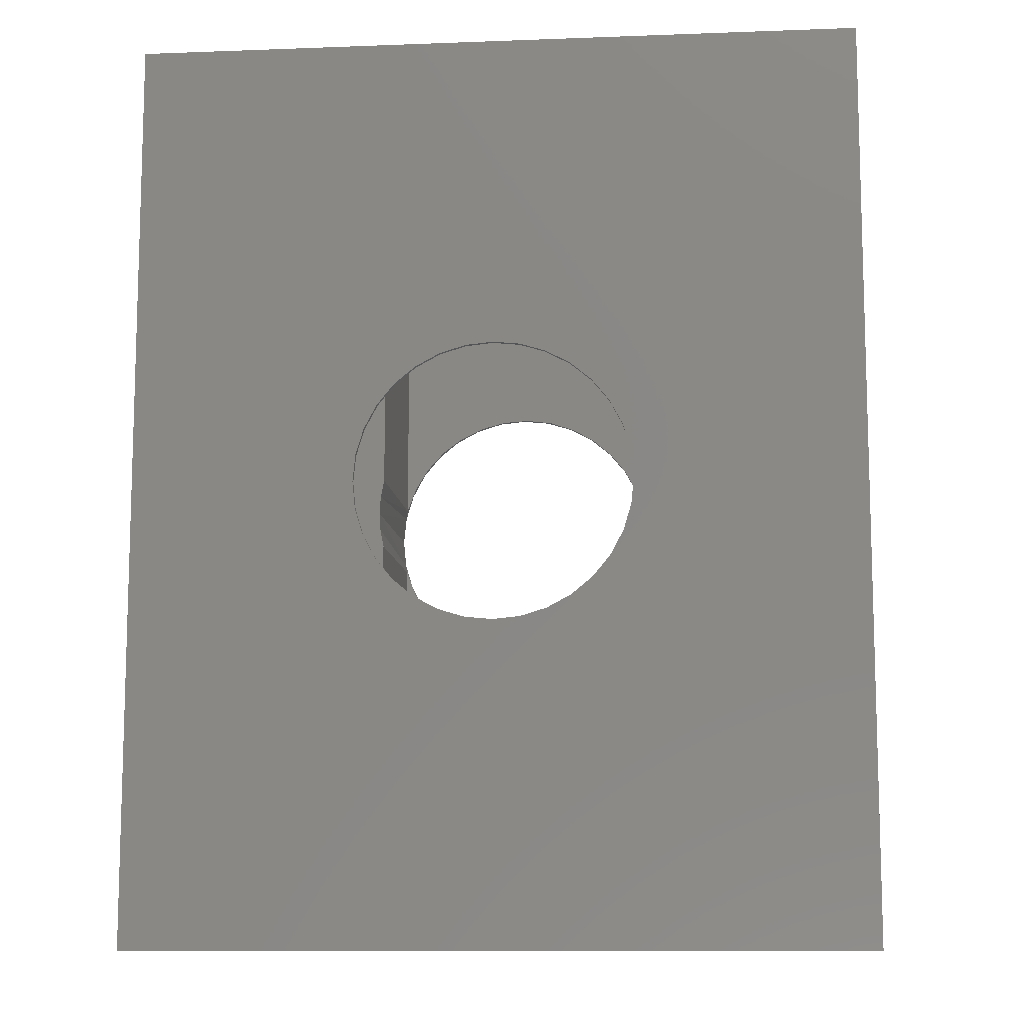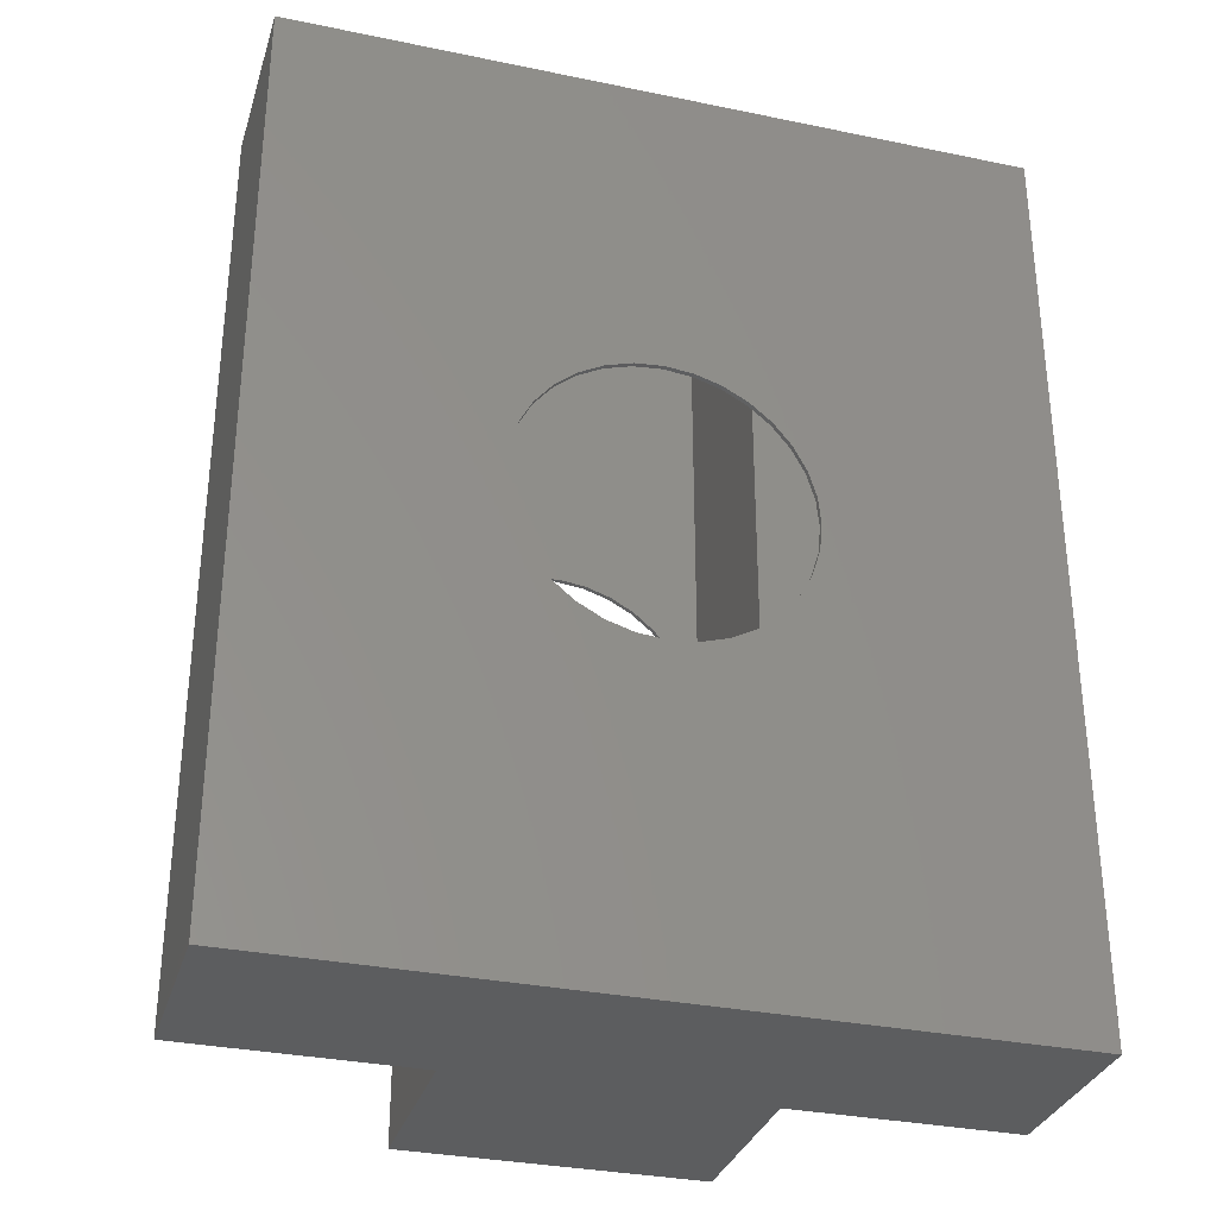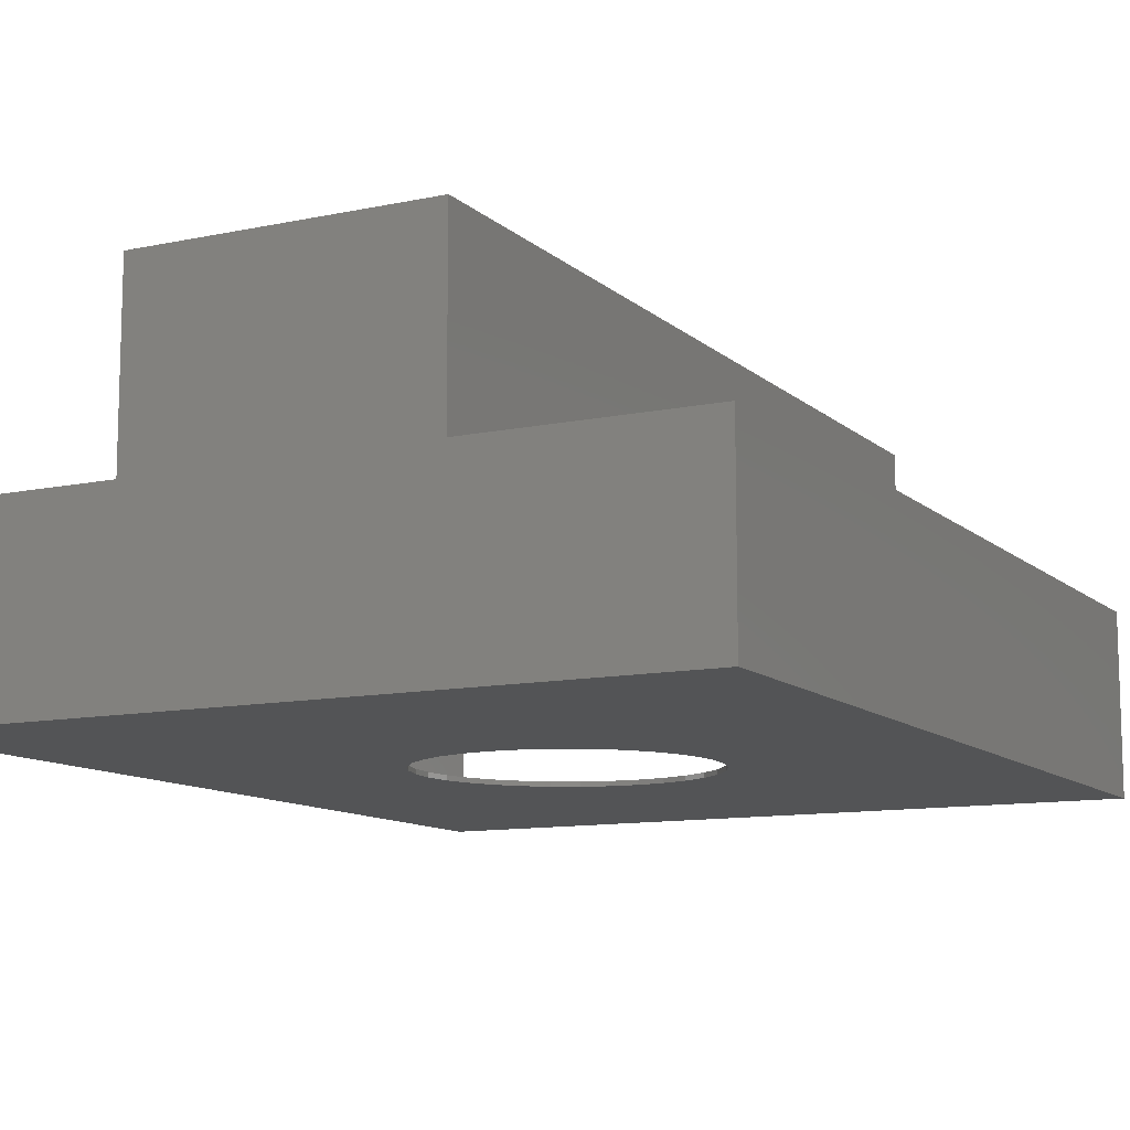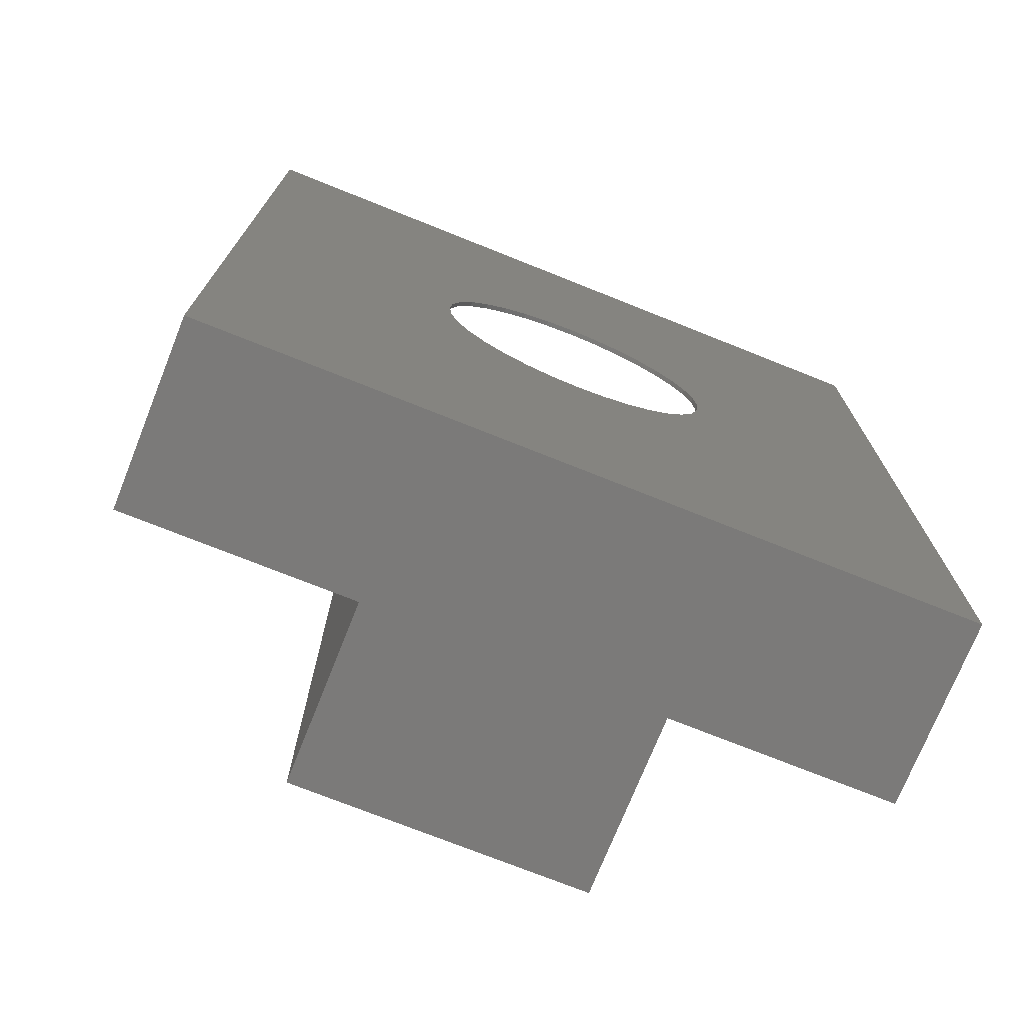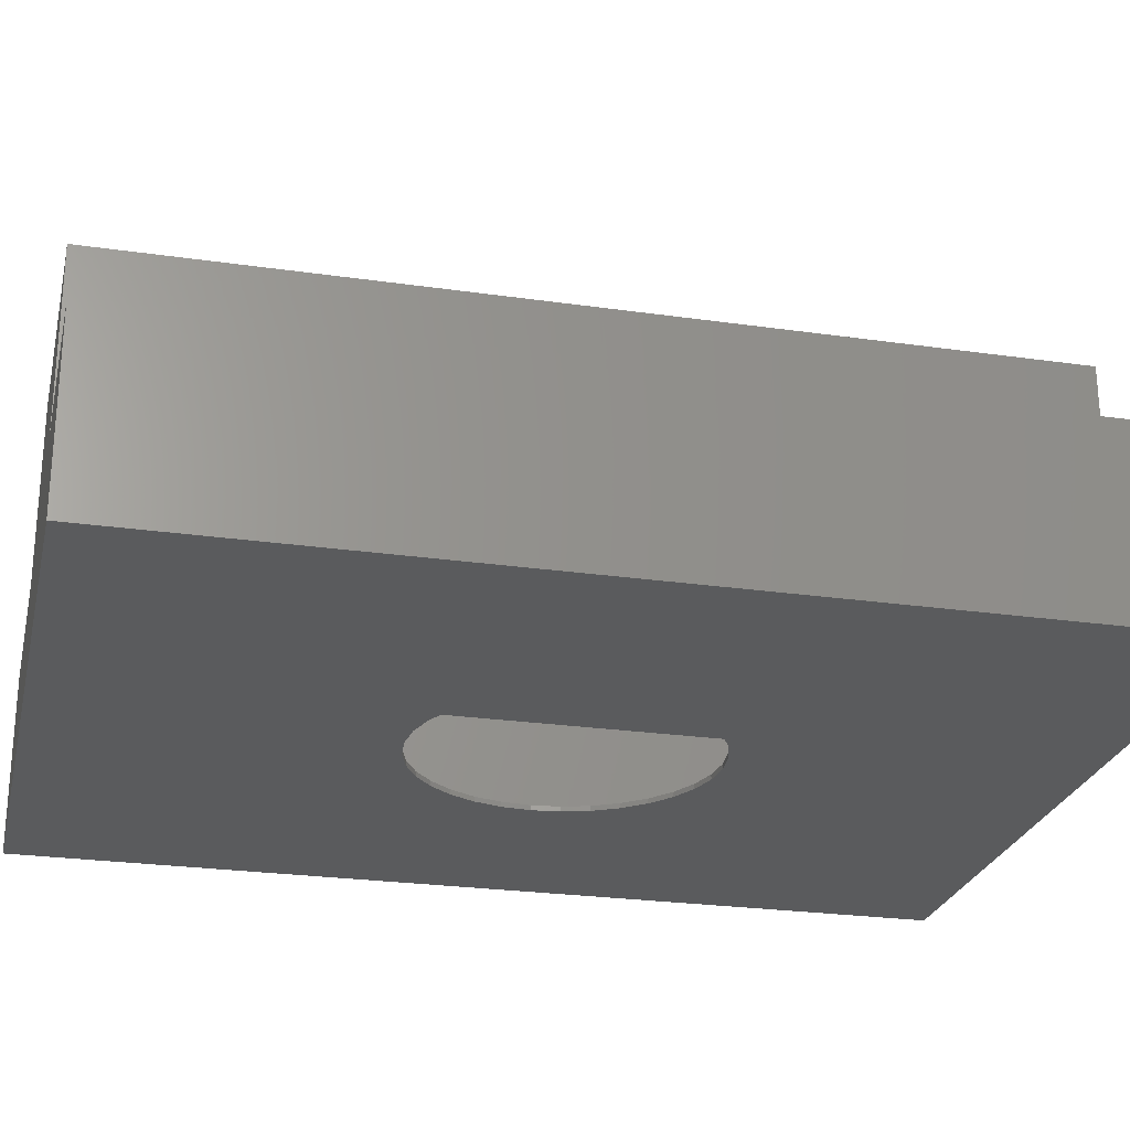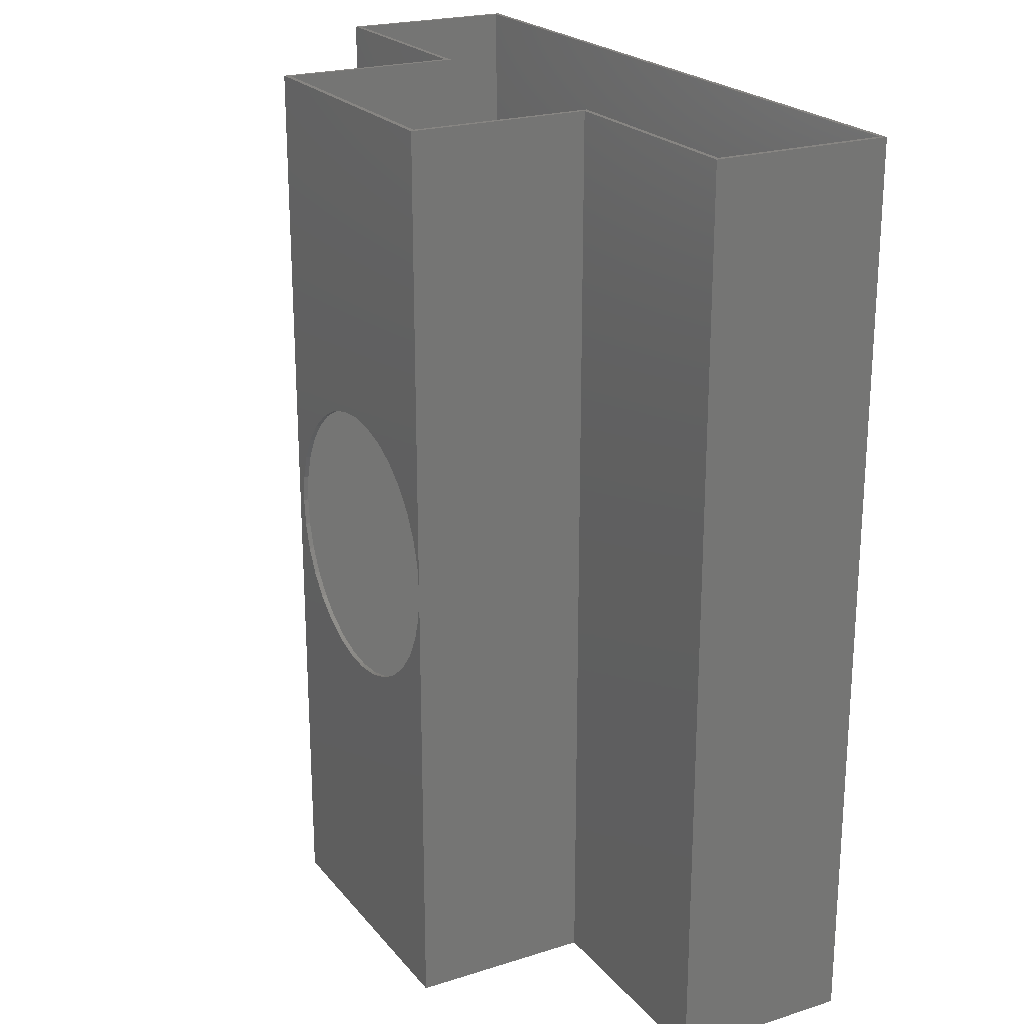
<metadata>
{"format":"stl","ext":"stl","renderer":"f3d","projection":"perspective","resolution":1024,"background":"white","views":[{"elev":-10.5,"azim":-174.6,"up":"+Y"},{"elev":-32.1,"azim":163.8,"up":"+Y"},{"elev":-11.1,"azim":27.4,"up":"+Z"},{"elev":-73.7,"azim":158.2,"up":"+Y"},{"elev":-25.1,"azim":76.9,"up":"+Z"},{"elev":22.3,"azim":61.4,"up":"+Y"}]}
</metadata>
<code>
# stl→obj: 165 verts, 336 faces
v 0.2269 0.04467 0.4453
v 0.2139 0.08761 0.4453
v 0.2237 0.05868 0.4375
v 0.2084 0.09986 0.4375
v -0.2223 0.04372 0.4375
v -0.2222 0.04467 0.4453
v -0.2266 2.804e-17 0.4375
v -0.2266 2.804e-17 0.4453
v -0.2099 0.08584 0.4375
v -0.2091 0.08761 0.4453
v -0.1896 0.1248 0.4375
v -0.188 0.1272 0.4453
v -0.1622 0.1592 0.4375
v -0.1595 0.1619 0.4453
v -0.1288 0.1877 0.4375
v -0.1248 0.1904 0.4453
v -0.09052 0.2093 0.4375
v -0.08523 0.2115 0.4453
v -0.04885 0.2231 0.4375
v -0.04228 0.2245 0.4453
v -0.005288 0.2288 0.4375
v 0.002385 0.2289 0.4453
v 0.03855 0.2261 0.4375
v 0.04705 0.2245 0.4453
v 0.08106 0.215 0.4375
v 0.09 0.2115 0.4453
v 0.1207 0.196 0.4375
v 0.1296 0.1904 0.4453
v 0.1559 0.1698 0.4375
v 0.1643 0.1619 0.4453
v 0.1855 0.1374 0.4375
v 0.1927 0.1272 0.4453
v 0.2313 0 0.1484
v 0.2294 0.02959 0.1406
v 0.2313 0 0.1406
v 0.2313 0 0.4453
v 0.2237 0.05868 0.1406
v 0.002385 0.2289 -0.1484
v -0.04228 0.2245 -0.1406
v -0.04228 0.2245 -0.1484
v -0.08523 0.2115 -0.1406
v -0.08523 0.2115 -0.1484
v -0.1248 0.1904 -0.1406
v -0.1248 0.1904 -0.1484
v -0.1595 0.1619 -0.1406
v -0.1595 0.1619 -0.1484
v -0.188 0.1272 -0.1406
v -0.188 0.1272 -0.1484
v -0.2091 0.08761 -0.1406
v -0.2091 0.08761 -0.1484
v -0.2222 0.04467 -0.1406
v -0.2222 0.04467 -0.1484
v -0.2266 2.804e-17 -0.1406
v -0.2266 2.804e-17 -0.1484
v 0.002385 0.2289 -0.1406
v 0.04705 0.2245 -0.1484
v 0.04705 0.2245 -0.1406
v 0.09 0.2115 -0.1484
v 0.09 0.2115 -0.1406
v 0.1296 0.1904 -0.1484
v 0.1296 0.1904 -0.1406
v 0.1643 0.1619 -0.1484
v 0.1643 0.1619 -0.1406
v 0.1927 0.1272 -0.1484
v 0.1927 0.1272 -0.1406
v 0.2139 0.08761 -0.1484
v 0.2139 0.08761 -0.1406
v 0.2269 0.04467 -0.1484
v 0.2269 0.04467 -0.1406
v 0.2313 0 -0.1484
v 0.2313 0 -0.1406
v 0.1927 -0.1272 0.4453
v 0.2139 -0.08761 0.4453
v 0.2084 -0.09986 0.4375
v 0.1855 -0.1374 0.4375
v 0.1643 -0.1619 0.4453
v 0.1559 -0.1698 0.4375
v 0.1296 -0.1904 0.4453
v 0.1207 -0.196 0.4375
v 0.09 -0.2115 0.4453
v 0.08106 -0.215 0.4375
v 0.04705 -0.2245 0.4453
v 0.03855 -0.2261 0.4375
v 0.002385 -0.2289 0.4453
v -0.005288 -0.2288 0.4375
v -0.04228 -0.2245 0.4453
v -0.04885 -0.2231 0.4375
v -0.08523 -0.2115 0.4453
v -0.09052 -0.2093 0.4375
v -0.1248 -0.1904 0.4453
v -0.1288 -0.1877 0.4375
v -0.1595 -0.1619 0.4453
v -0.1622 -0.1592 0.4375
v -0.188 -0.1272 0.4453
v -0.1896 -0.1248 0.4375
v -0.2091 -0.08761 0.4453
v -0.2099 -0.08584 0.4375
v -0.2222 -0.04467 0.4453
v 0.2237 -0.05868 0.4375
v 0.2269 -0.04467 0.4453
v 0.2237 -0.05868 0.1406
v 0.2294 -0.02959 0.1406
v -0.2223 -0.04372 0.4375
v 0.002385 -0.2289 -0.1484
v 0.04705 -0.2245 -0.1406
v 0.04705 -0.2245 -0.1484
v 0.09 -0.2115 -0.1406
v 0.09 -0.2115 -0.1484
v 0.1296 -0.1904 -0.1406
v 0.1296 -0.1904 -0.1484
v 0.1643 -0.1619 -0.1406
v 0.1643 -0.1619 -0.1484
v 0.1927 -0.1272 -0.1406
v 0.1927 -0.1272 -0.1484
v 0.2139 -0.08761 -0.1406
v 0.2139 -0.08761 -0.1484
v 0.2269 -0.04467 -0.1406
v 0.2269 -0.04467 -0.1484
v 0.002385 -0.2289 -0.1406
v -0.04228 -0.2245 -0.1484
v -0.04228 -0.2245 -0.1406
v -0.08523 -0.2115 -0.1484
v -0.08523 -0.2115 -0.1406
v -0.1248 -0.1904 -0.1484
v -0.1248 -0.1904 -0.1406
v -0.1595 -0.1619 -0.1484
v -0.1595 -0.1619 -0.1406
v -0.188 -0.1272 -0.1484
v -0.188 -0.1272 -0.1406
v -0.2091 -0.08761 -0.1484
v -0.2091 -0.08761 -0.1406
v -0.2222 -0.04467 -0.1484
v -0.2222 -0.04467 -0.1406
v 0.2315 0.75 0.4453
v 0.2315 -0.75 0.4453
v -0.2422 -0.75 0.4453
v -0.2422 0.75 0.4453
v 0.2315 0.75 0.1484
v 0.2315 -0.75 0.1484
v 0.5984 0.75 0.1484
v 0.5984 -0.75 0.1484
v -0.6016 0.75 -0.1484
v 0.5984 0.75 -0.1484
v -0.6016 -0.75 -0.1484
v 0.5984 -0.75 -0.1484
v 0.2237 0.75 0.4375
v 0.2237 -0.7422 0.4375
v -0.2344 -0.7422 0.4375
v -0.2344 0.75 0.4375
v 0.2237 0.75 0.1406
v 0.2237 -0.7422 0.1406
v -0.5938 0.75 -0.1406
v -0.5938 -0.7422 -0.1406
v 0.5906 0.75 -0.1406
v 0.5906 -0.7422 -0.1406
v 0.5906 0.75 0.1406
v 0.5906 -0.7422 0.1406
v -0.2422 0.75 0.1484
v -0.2344 0.75 0.1406
v -0.5938 0.75 0.1406
v -0.6016 0.75 0.1484
v -0.5938 -0.7422 0.1406
v -0.2344 -0.7422 0.1406
v -0.2422 -0.75 0.1484
v -0.6016 -0.75 0.1484
f 1 2 3
f 2 4 3
f 5 6 7
f 6 8 7
f 6 5 9
f 9 10 6
f 10 9 11
f 11 12 10
f 12 11 13
f 13 14 12
f 14 13 15
f 15 16 14
f 16 15 17
f 17 18 16
f 18 17 19
f 19 20 18
f 20 19 21
f 21 22 20
f 22 21 23
f 23 24 22
f 24 23 25
f 25 26 24
f 26 25 27
f 27 28 26
f 28 27 29
f 29 30 28
f 30 29 31
f 31 32 30
f 32 31 4
f 4 2 32
f 33 34 35
f 36 1 33
f 33 1 34
f 1 3 34
f 34 3 37
f 38 39 40
f 40 39 41
f 40 41 42
f 42 41 43
f 42 43 44
f 44 43 45
f 44 45 46
f 46 45 47
f 46 47 48
f 48 47 49
f 48 49 50
f 50 49 51
f 50 51 52
f 52 51 53
f 52 53 54
f 39 38 55
f 55 38 56
f 55 56 57
f 57 56 58
f 57 58 59
f 59 58 60
f 59 60 61
f 61 60 62
f 61 62 63
f 63 62 64
f 63 64 65
f 65 64 66
f 65 66 67
f 67 66 68
f 67 68 69
f 69 68 70
f 69 70 71
f 72 73 74
f 75 72 74
f 76 72 75
f 77 76 75
f 78 76 77
f 79 78 77
f 80 78 79
f 81 80 79
f 82 80 81
f 83 82 81
f 84 82 83
f 85 84 83
f 86 84 85
f 87 86 85
f 88 86 87
f 89 88 87
f 90 88 89
f 91 90 89
f 92 90 91
f 93 92 91
f 94 92 93
f 95 94 93
f 96 94 95
f 97 96 95
f 98 96 97
f 99 74 73
f 99 73 100
f 99 100 101
f 100 36 33
f 100 33 35
f 100 35 102
f 100 102 101
f 97 103 98
f 98 103 7
f 98 7 8
f 104 105 106
f 106 105 107
f 106 107 108
f 108 107 109
f 108 109 110
f 110 109 111
f 110 111 112
f 112 111 113
f 112 113 114
f 114 113 115
f 114 115 116
f 116 115 117
f 116 117 118
f 118 117 71
f 118 71 70
f 105 104 119
f 119 104 120
f 119 120 121
f 121 120 122
f 121 122 123
f 123 122 124
f 123 124 125
f 125 124 126
f 125 126 127
f 127 126 128
f 127 128 129
f 129 128 130
f 129 130 131
f 131 130 132
f 131 132 133
f 133 132 54
f 133 54 53
f 134 14 16
f 134 16 18
f 134 18 20
f 134 20 22
f 134 22 24
f 134 24 26
f 134 26 28
f 134 28 30
f 134 30 32
f 134 32 2
f 134 2 1
f 134 1 36
f 135 36 100
f 135 100 73
f 135 73 72
f 135 72 76
f 135 76 78
f 135 78 80
f 135 80 82
f 135 82 84
f 135 84 136
f 136 84 86
f 136 86 88
f 136 88 90
f 136 90 92
f 136 92 94
f 136 94 96
f 136 96 98
f 136 98 8
f 137 136 8
f 137 8 6
f 137 6 10
f 137 10 12
f 137 12 14
f 137 14 134
f 36 33 134
f 134 33 138
f 135 139 36
f 36 139 33
f 140 138 141
f 141 138 33
f 141 33 139
f 142 143 38
f 142 38 40
f 142 40 42
f 142 42 44
f 142 44 46
f 142 46 48
f 142 48 50
f 142 50 52
f 142 52 144
f 144 52 54
f 144 54 132
f 144 132 130
f 144 130 128
f 144 128 126
f 144 126 124
f 144 124 122
f 144 122 120
f 144 120 104
f 144 104 145
f 145 104 106
f 145 106 108
f 145 108 110
f 145 110 112
f 145 112 114
f 145 114 116
f 145 116 118
f 145 118 70
f 145 70 68
f 143 145 68
f 143 68 66
f 143 66 64
f 143 64 62
f 143 62 60
f 143 60 58
f 143 58 56
f 143 56 38
f 146 3 4
f 146 4 31
f 146 31 29
f 146 29 27
f 146 27 25
f 146 25 23
f 146 23 21
f 146 21 19
f 146 19 17
f 146 17 15
f 146 15 13
f 147 148 85
f 147 85 83
f 147 83 81
f 147 81 79
f 147 79 77
f 147 77 75
f 147 75 74
f 147 74 99
f 148 7 103
f 148 103 97
f 148 97 95
f 148 95 93
f 148 93 91
f 148 91 89
f 148 89 87
f 148 87 85
f 149 146 13
f 149 13 11
f 149 11 9
f 149 9 5
f 149 5 7
f 149 7 148
f 3 146 37
f 37 146 150
f 147 99 151
f 151 99 101
f 152 153 51
f 152 51 49
f 152 49 47
f 152 47 45
f 152 45 43
f 152 43 41
f 152 41 39
f 152 39 55
f 152 55 154
f 153 155 119
f 153 119 121
f 153 121 123
f 153 123 125
f 153 125 127
f 153 127 129
f 153 129 131
f 153 131 133
f 153 133 53
f 153 53 51
f 155 69 71
f 155 71 117
f 155 117 115
f 155 115 113
f 155 113 111
f 155 111 109
f 155 109 107
f 155 107 105
f 155 105 119
f 154 55 57
f 154 57 59
f 154 59 61
f 154 61 63
f 154 63 65
f 154 65 67
f 154 67 69
f 154 69 155
f 156 157 151
f 156 151 101
f 156 101 102
f 156 102 35
f 156 35 34
f 156 34 37
f 156 37 150
f 143 154 140
f 143 142 154
f 137 146 149
f 137 134 146
f 156 140 154
f 138 140 156
f 138 156 150
f 138 150 146
f 138 146 134
f 158 137 149
f 158 149 159
f 158 159 160
f 158 160 161
f 142 161 160
f 142 160 152
f 142 152 154
f 157 156 155
f 155 156 154
f 160 162 152
f 152 162 153
f 162 160 163
f 163 160 159
f 149 148 159
f 159 148 163
f 155 153 162
f 155 162 163
f 155 163 151
f 155 151 157
f 147 151 148
f 148 151 163
f 145 141 139
f 145 139 164
f 145 164 165
f 145 165 144
f 135 136 139
f 139 136 164
f 165 164 161
f 161 164 158
f 137 158 136
f 136 158 164
f 161 142 165
f 165 142 144
f 141 145 140
f 140 145 143

</code>
